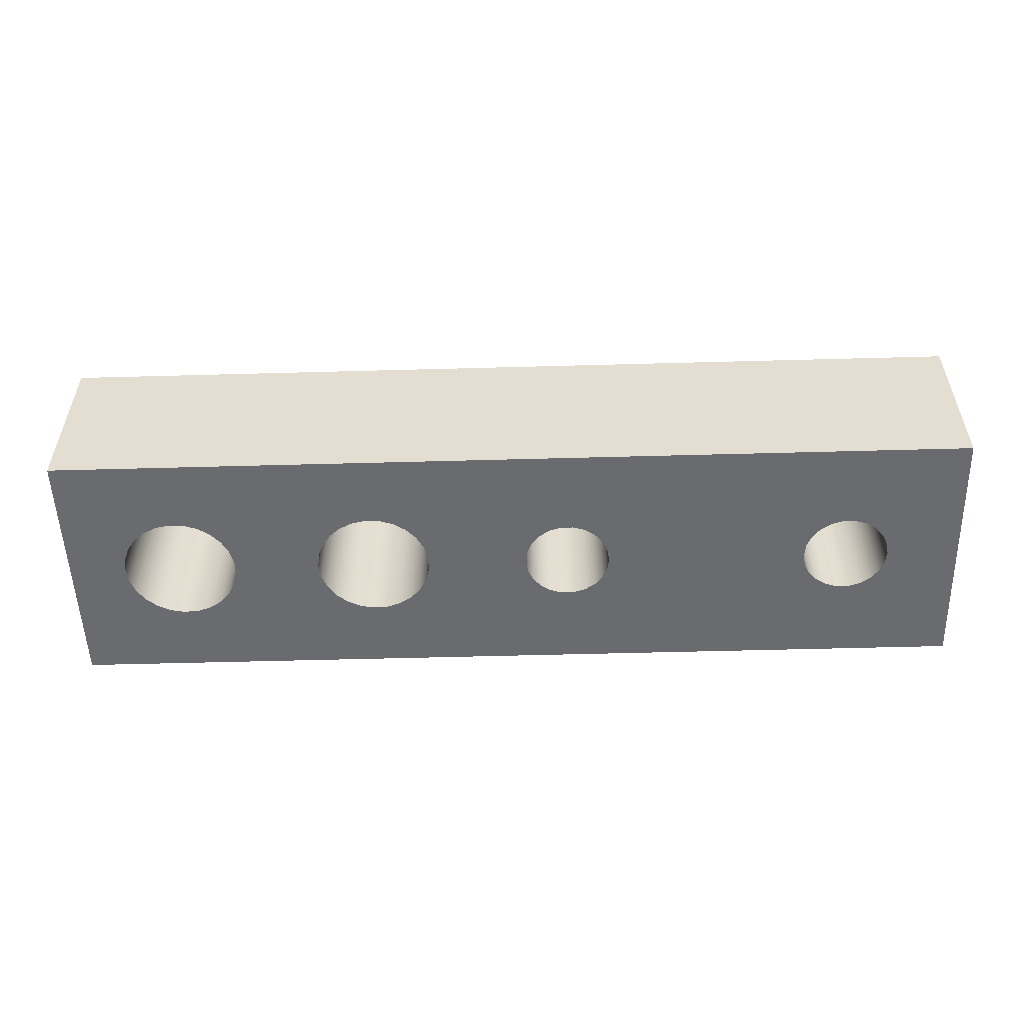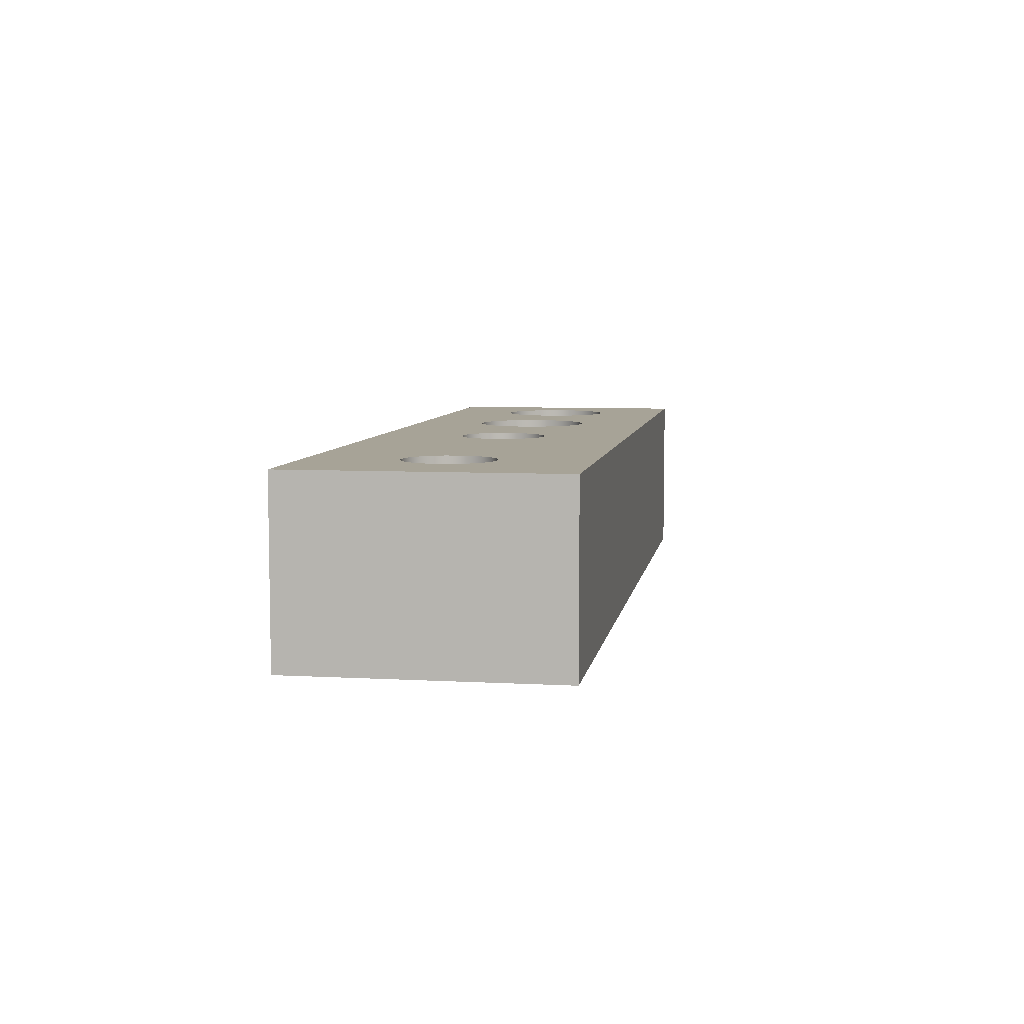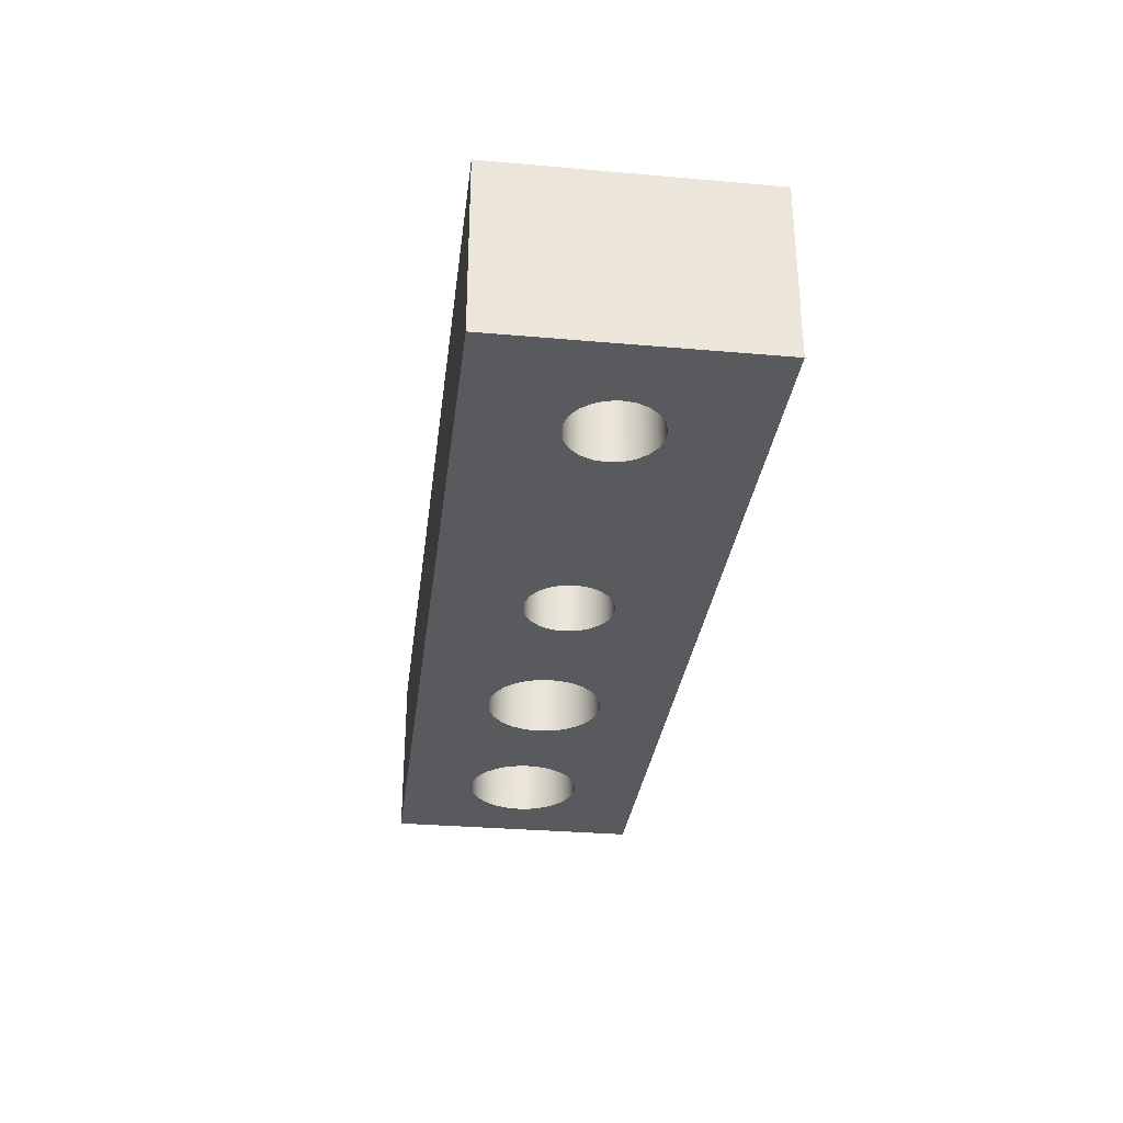
<metadata>
{"format":"obj","ext":"obj","renderer":"f3d","projection":"perspective","resolution":1024,"background":"white","views":[{"elev":-53.3,"azim":1.7,"up":"+Z"},{"elev":6.7,"azim":99.2,"up":"+Z"},{"elev":-31.3,"azim":82.9,"up":"+Z"}]}
</metadata>
<code>
v 8 -2.25 -1.5
v 8 -2.25 1.5
v -8 -2.25 1.5
v -8 -2.25 -1.5
v 5.25 9.707e-16 1.5
v 5.28 0.2113 1.5
v 5.369 0.4055 1.5
v 5.509 0.5668 1.5
v 5.688 0.6822 1.5
v 5.893 0.7424 1.5
v 6.107 0.7424 1.5
v 6.312 0.6822 1.5
v 6.491 0.5668 1.5
v 6.631 0.4055 1.5
v 6.72 0.2113 1.5
v 6.75 1.063e-15 1.5
v 6.72 -0.2113 1.5
v 6.631 -0.4055 1.5
v 6.491 -0.5668 1.5
v 6.312 -0.6822 1.5
v 6.107 -0.7424 1.5
v 5.893 -0.7424 1.5
v 5.688 -0.6822 1.5
v 5.509 -0.5668 1.5
v 5.369 -0.4055 1.5
v 5.28 -0.2113 1.5
v 0.25 1.527e-15 1.5
v 0.2804 0.2113 1.5
v 0.3691 0.4055 1.5
v 0.5089 0.5668 1.5
v 0.6884 0.6822 1.5
v 0.8933 0.7424 1.5
v 1.107 0.7424 1.5
v 1.312 0.6822 1.5
v 1.491 0.5668 1.5
v 1.631 0.4055 1.5
v 1.72 0.2113 1.5
v 1.75 1.618e-15 1.5
v 1.72 -0.2113 1.5
v 1.631 -0.4055 1.5
v 1.491 -0.5668 1.5
v 1.312 -0.6822 1.5
v 1.107 -0.7424 1.5
v 0.8933 -0.7424 1.5
v 0.6884 -0.6822 1.5
v 0.5089 -0.5668 1.5
v 0.3691 -0.4055 1.5
v 0.2804 -0.2113 1.5
v -7 -9.88e-16 1.5
v -6.969 0.2487 1.5
v -6.876 0.4818 1.5
v -6.729 0.6845 1.5
v -6.536 0.8443 1.5
v -6.309 0.9511 1.5
v -6.063 0.998 1.5
v -5.813 0.9823 1.5
v -5.574 0.9048 1.5
v -5.363 0.7705 1.5
v -5.191 0.5878 1.5
v -5.07 0.3681 1.5
v -5.008 0.1253 1.5
v -5.008 -0.1253 1.5
v -5.07 -0.3681 1.5
v -5.191 -0.5878 1.5
v -5.363 -0.7705 1.5
v -5.574 -0.9048 1.5
v -5.813 -0.9823 1.5
v -6.063 -0.998 1.5
v -6.309 -0.9511 1.5
v -6.536 -0.8443 1.5
v -6.729 -0.6845 1.5
v -6.876 -0.4818 1.5
v -6.969 -0.2487 1.5
v -3.5 1.845e-15 1.5
v -3.469 0.2487 1.5
v -3.376 0.4818 1.5
v -3.229 0.6845 1.5
v -3.036 0.8443 1.5
v -2.809 0.9511 1.5
v -2.563 0.998 1.5
v -2.313 0.9823 1.5
v -2.074 0.9048 1.5
v -1.863 0.7705 1.5
v -1.691 0.5878 1.5
v -1.57 0.3681 1.5
v -1.508 0.1253 1.5
v -1.508 -0.1253 1.5
v -1.57 -0.3681 1.5
v -1.691 -0.5878 1.5
v -1.863 -0.7705 1.5
v -2.074 -0.9048 1.5
v -2.313 -0.9823 1.5
v -2.563 -0.998 1.5
v -2.809 -0.9511 1.5
v -3.036 -0.8443 1.5
v -3.229 -0.6845 1.5
v -3.376 -0.4818 1.5
v -3.469 -0.2487 1.5
v -8 -2.25 1.5
v 8 -2.25 1.5
v 8 2.25 1.5
v -8 2.25 1.5
v 8 2.25 -1.5
v 8 2.25 1.5
v 8 -2.25 1.5
v 8 -2.25 -1.5
v -8 2.25 -1.5
v -8 2.25 1.5
v 8 2.25 1.5
v 8 2.25 -1.5
v -8 -2.25 -1.5
v -8 -2.25 1.5
v -8 2.25 1.5
v -8 2.25 -1.5
v 5.25 9.707e-16 -1.5
v 5.28 0.2113 -1.5
v 5.369 0.4055 -1.5
v 5.509 0.5668 -1.5
v 5.688 0.6822 -1.5
v 5.893 0.7424 -1.5
v 6.107 0.7424 -1.5
v 6.312 0.6822 -1.5
v 6.491 0.5668 -1.5
v 6.631 0.4055 -1.5
v 6.72 0.2113 -1.5
v 6.75 1.063e-15 -1.5
v 6.72 -0.2113 -1.5
v 6.631 -0.4055 -1.5
v 6.491 -0.5668 -1.5
v 6.312 -0.6822 -1.5
v 6.107 -0.7424 -1.5
v 5.893 -0.7424 -1.5
v 5.688 -0.6822 -1.5
v 5.509 -0.5668 -1.5
v 5.369 -0.4055 -1.5
v 5.28 -0.2113 -1.5
v 5.25 9.707e-16 1.5
v 5.28 -0.2113 1.5
v 5.369 -0.4055 1.5
v 5.509 -0.5668 1.5
v 5.688 -0.6822 1.5
v 5.893 -0.7424 1.5
v 6.107 -0.7424 1.5
v 6.312 -0.6822 1.5
v 6.491 -0.5668 1.5
v 6.631 -0.4055 1.5
v 6.72 -0.2113 1.5
v 6.75 1.063e-15 1.5
v 6.72 0.2113 1.5
v 6.631 0.4055 1.5
v 6.491 0.5668 1.5
v 6.312 0.6822 1.5
v 6.107 0.7424 1.5
v 5.893 0.7424 1.5
v 5.688 0.6822 1.5
v 5.509 0.5668 1.5
v 5.369 0.4055 1.5
v 5.28 0.2113 1.5
v 5.25 9.707e-16 1.5
v 5.25 9.707e-16 -1.5
v 0.25 1.527e-15 -1.5
v 0.2804 0.2113 -1.5
v 0.3691 0.4055 -1.5
v 0.5089 0.5668 -1.5
v 0.6884 0.6822 -1.5
v 0.8933 0.7424 -1.5
v 1.107 0.7424 -1.5
v 1.312 0.6822 -1.5
v 1.491 0.5668 -1.5
v 1.631 0.4055 -1.5
v 1.72 0.2113 -1.5
v 1.75 1.618e-15 -1.5
v 1.72 -0.2113 -1.5
v 1.631 -0.4055 -1.5
v 1.491 -0.5668 -1.5
v 1.312 -0.6822 -1.5
v 1.107 -0.7424 -1.5
v 0.8933 -0.7424 -1.5
v 0.6884 -0.6822 -1.5
v 0.5089 -0.5668 -1.5
v 0.3691 -0.4055 -1.5
v 0.2804 -0.2113 -1.5
v 0.25 1.527e-15 1.5
v 0.2804 -0.2113 1.5
v 0.3691 -0.4055 1.5
v 0.5089 -0.5668 1.5
v 0.6884 -0.6822 1.5
v 0.8933 -0.7424 1.5
v 1.107 -0.7424 1.5
v 1.312 -0.6822 1.5
v 1.491 -0.5668 1.5
v 1.631 -0.4055 1.5
v 1.72 -0.2113 1.5
v 1.75 1.618e-15 1.5
v 1.72 0.2113 1.5
v 1.631 0.4055 1.5
v 1.491 0.5668 1.5
v 1.312 0.6822 1.5
v 1.107 0.7424 1.5
v 0.8933 0.7424 1.5
v 0.6884 0.6822 1.5
v 0.5089 0.5668 1.5
v 0.3691 0.4055 1.5
v 0.2804 0.2113 1.5
v 0.25 1.527e-15 1.5
v 0.25 1.527e-15 -1.5
v -7 -9.88e-16 -1.5
v -6.969 0.2487 -1.5
v -6.876 0.4818 -1.5
v -6.729 0.6845 -1.5
v -6.536 0.8443 -1.5
v -6.309 0.9511 -1.5
v -6.063 0.998 -1.5
v -5.813 0.9823 -1.5
v -5.574 0.9048 -1.5
v -5.363 0.7705 -1.5
v -5.191 0.5878 -1.5
v -5.07 0.3681 -1.5
v -5.008 0.1253 -1.5
v -5.008 -0.1253 -1.5
v -5.07 -0.3681 -1.5
v -5.191 -0.5878 -1.5
v -5.363 -0.7705 -1.5
v -5.574 -0.9048 -1.5
v -5.813 -0.9823 -1.5
v -6.063 -0.998 -1.5
v -6.309 -0.9511 -1.5
v -6.536 -0.8443 -1.5
v -6.729 -0.6845 -1.5
v -6.876 -0.4818 -1.5
v -6.969 -0.2487 -1.5
v -7 -9.88e-16 1.5
v -6.969 -0.2487 1.5
v -6.876 -0.4818 1.5
v -6.729 -0.6845 1.5
v -6.536 -0.8443 1.5
v -6.309 -0.9511 1.5
v -6.063 -0.998 1.5
v -5.813 -0.9823 1.5
v -5.574 -0.9048 1.5
v -5.363 -0.7705 1.5
v -5.191 -0.5878 1.5
v -5.07 -0.3681 1.5
v -5.008 -0.1253 1.5
v -5.008 0.1253 1.5
v -5.07 0.3681 1.5
v -5.191 0.5878 1.5
v -5.363 0.7705 1.5
v -5.574 0.9048 1.5
v -5.813 0.9823 1.5
v -6.063 0.998 1.5
v -6.309 0.9511 1.5
v -6.536 0.8443 1.5
v -6.729 0.6845 1.5
v -6.876 0.4818 1.5
v -6.969 0.2487 1.5
v -7 -9.88e-16 1.5
v -7 -9.88e-16 -1.5
v -3.5 1.845e-15 -1.5
v -3.469 0.2487 -1.5
v -3.376 0.4818 -1.5
v -3.229 0.6845 -1.5
v -3.036 0.8443 -1.5
v -2.809 0.9511 -1.5
v -2.563 0.998 -1.5
v -2.313 0.9823 -1.5
v -2.074 0.9048 -1.5
v -1.863 0.7705 -1.5
v -1.691 0.5878 -1.5
v -1.57 0.3681 -1.5
v -1.508 0.1253 -1.5
v -1.508 -0.1253 -1.5
v -1.57 -0.3681 -1.5
v -1.691 -0.5878 -1.5
v -1.863 -0.7705 -1.5
v -2.074 -0.9048 -1.5
v -2.313 -0.9823 -1.5
v -2.563 -0.998 -1.5
v -2.809 -0.9511 -1.5
v -3.036 -0.8443 -1.5
v -3.229 -0.6845 -1.5
v -3.376 -0.4818 -1.5
v -3.469 -0.2487 -1.5
v -3.5 1.845e-15 1.5
v -3.469 -0.2487 1.5
v -3.376 -0.4818 1.5
v -3.229 -0.6845 1.5
v -3.036 -0.8443 1.5
v -2.809 -0.9511 1.5
v -2.563 -0.998 1.5
v -2.313 -0.9823 1.5
v -2.074 -0.9048 1.5
v -1.863 -0.7705 1.5
v -1.691 -0.5878 1.5
v -1.57 -0.3681 1.5
v -1.508 -0.1253 1.5
v -1.508 0.1253 1.5
v -1.57 0.3681 1.5
v -1.691 0.5878 1.5
v -1.863 0.7705 1.5
v -2.074 0.9048 1.5
v -2.313 0.9823 1.5
v -2.563 0.998 1.5
v -2.809 0.9511 1.5
v -3.036 0.8443 1.5
v -3.229 0.6845 1.5
v -3.376 0.4818 1.5
v -3.469 0.2487 1.5
v -3.5 1.845e-15 1.5
v -3.5 1.845e-15 -1.5
v 5.25 9.707e-16 -1.5
v 5.28 -0.2113 -1.5
v 5.369 -0.4055 -1.5
v 5.509 -0.5668 -1.5
v 5.688 -0.6822 -1.5
v 5.893 -0.7424 -1.5
v 6.107 -0.7424 -1.5
v 6.312 -0.6822 -1.5
v 6.491 -0.5668 -1.5
v 6.631 -0.4055 -1.5
v 6.72 -0.2113 -1.5
v 6.75 1.063e-15 -1.5
v 6.72 0.2113 -1.5
v 6.631 0.4055 -1.5
v 6.491 0.5668 -1.5
v 6.312 0.6822 -1.5
v 6.107 0.7424 -1.5
v 5.893 0.7424 -1.5
v 5.688 0.6822 -1.5
v 5.509 0.5668 -1.5
v 5.369 0.4055 -1.5
v 5.28 0.2113 -1.5
v 0.25 1.527e-15 -1.5
v 0.2804 -0.2113 -1.5
v 0.3691 -0.4055 -1.5
v 0.5089 -0.5668 -1.5
v 0.6884 -0.6822 -1.5
v 0.8933 -0.7424 -1.5
v 1.107 -0.7424 -1.5
v 1.312 -0.6822 -1.5
v 1.491 -0.5668 -1.5
v 1.631 -0.4055 -1.5
v 1.72 -0.2113 -1.5
v 1.75 1.618e-15 -1.5
v 1.72 0.2113 -1.5
v 1.631 0.4055 -1.5
v 1.491 0.5668 -1.5
v 1.312 0.6822 -1.5
v 1.107 0.7424 -1.5
v 0.8933 0.7424 -1.5
v 0.6884 0.6822 -1.5
v 0.5089 0.5668 -1.5
v 0.3691 0.4055 -1.5
v 0.2804 0.2113 -1.5
v -7 -9.88e-16 -1.5
v -6.969 -0.2487 -1.5
v -6.876 -0.4818 -1.5
v -6.729 -0.6845 -1.5
v -6.536 -0.8443 -1.5
v -6.309 -0.9511 -1.5
v -6.063 -0.998 -1.5
v -5.813 -0.9823 -1.5
v -5.574 -0.9048 -1.5
v -5.363 -0.7705 -1.5
v -5.191 -0.5878 -1.5
v -5.07 -0.3681 -1.5
v -5.008 -0.1253 -1.5
v -5.008 0.1253 -1.5
v -5.07 0.3681 -1.5
v -5.191 0.5878 -1.5
v -5.363 0.7705 -1.5
v -5.574 0.9048 -1.5
v -5.813 0.9823 -1.5
v -6.063 0.998 -1.5
v -6.309 0.9511 -1.5
v -6.536 0.8443 -1.5
v -6.729 0.6845 -1.5
v -6.876 0.4818 -1.5
v -6.969 0.2487 -1.5
v -3.5 1.845e-15 -1.5
v -3.469 -0.2487 -1.5
v -3.376 -0.4818 -1.5
v -3.229 -0.6845 -1.5
v -3.036 -0.8443 -1.5
v -2.809 -0.9511 -1.5
v -2.563 -0.998 -1.5
v -2.313 -0.9823 -1.5
v -2.074 -0.9048 -1.5
v -1.863 -0.7705 -1.5
v -1.691 -0.5878 -1.5
v -1.57 -0.3681 -1.5
v -1.508 -0.1253 -1.5
v -1.508 0.1253 -1.5
v -1.57 0.3681 -1.5
v -1.691 0.5878 -1.5
v -1.863 0.7705 -1.5
v -2.074 0.9048 -1.5
v -2.313 0.9823 -1.5
v -2.563 0.998 -1.5
v -2.809 0.9511 -1.5
v -3.036 0.8443 -1.5
v -3.229 0.6845 -1.5
v -3.376 0.4818 -1.5
v -3.469 0.2487 -1.5
v 8 -2.25 -1.5
v -8 -2.25 -1.5
v -8 2.25 -1.5
v 8 2.25 -1.5
f 2 3 1
f 1 3 4
f 6 37 5
f 5 37 38
f 5 38 26
f 26 38 39
f 26 39 25
f 25 39 40
f 25 40 24
f 24 40 41
f 24 41 23
f 23 41 42
f 23 42 22
f 22 42 43
f 22 43 100
f 100 43 92
f 100 92 99
f 99 92 93
f 99 93 67
f 67 93 94
f 67 94 66
f 66 94 95
f 66 95 65
f 65 95 96
f 65 96 64
f 64 96 97
f 64 97 63
f 63 97 98
f 63 98 62
f 62 98 74
f 62 74 61
f 61 74 75
f 61 75 60
f 60 75 76
f 60 76 59
f 59 76 77
f 59 77 58
f 58 77 78
f 58 78 57
f 57 78 79
f 57 79 56
f 56 79 80
f 56 80 102
f 102 80 81
f 102 81 101
f 101 81 33
f 101 33 10
f 10 33 9
f 9 33 34
f 9 34 8
f 8 34 35
f 8 35 7
f 7 35 36
f 7 36 6
f 6 36 37
f 10 11 101
f 101 11 12
f 101 12 13
f 13 14 101
f 101 14 15
f 101 15 16
f 101 16 100
f 100 16 17
f 100 17 18
f 18 19 100
f 100 19 20
f 100 20 21
f 21 22 100
f 28 86 27
f 27 86 87
f 27 87 48
f 48 87 88
f 48 88 47
f 47 88 89
f 47 89 46
f 46 89 90
f 46 90 45
f 45 90 91
f 45 91 44
f 44 91 92
f 44 92 43
f 86 28 85
f 85 28 29
f 85 29 84
f 84 29 30
f 84 30 83
f 83 30 31
f 83 31 82
f 82 31 32
f 82 32 81
f 81 32 33
f 50 102 49
f 49 102 99
f 49 99 73
f 73 99 72
f 72 99 71
f 71 99 70
f 70 99 69
f 69 99 68
f 68 99 67
f 50 51 102
f 102 51 52
f 102 52 53
f 53 54 102
f 102 54 55
f 102 55 56
f 104 105 103
f 103 105 106
f 108 109 107
f 107 109 110
f 112 113 111
f 111 113 114
f 116 158 115
f 115 158 159
f 160 137 136
f 136 137 138
f 136 138 135
f 135 138 139
f 135 139 134
f 134 139 140
f 134 140 133
f 133 140 141
f 133 141 132
f 132 141 142
f 132 142 131
f 131 142 143
f 131 143 130
f 130 143 144
f 130 144 129
f 129 144 145
f 129 145 128
f 128 145 146
f 128 146 127
f 127 146 147
f 127 147 126
f 126 147 148
f 126 148 125
f 125 148 149
f 125 149 124
f 124 149 150
f 124 150 123
f 123 150 151
f 123 151 122
f 122 151 152
f 122 152 121
f 121 152 153
f 121 153 120
f 120 153 154
f 120 154 119
f 119 154 155
f 119 155 118
f 118 155 156
f 118 156 117
f 117 156 157
f 117 157 116
f 116 157 158
f 162 204 161
f 161 204 205
f 206 183 182
f 182 183 184
f 182 184 181
f 181 184 185
f 181 185 180
f 180 185 186
f 180 186 179
f 179 186 187
f 179 187 178
f 178 187 188
f 178 188 177
f 177 188 189
f 177 189 176
f 176 189 190
f 176 190 175
f 175 190 191
f 175 191 174
f 174 191 192
f 174 192 173
f 173 192 193
f 173 193 172
f 172 193 194
f 172 194 171
f 171 194 195
f 171 195 170
f 170 195 196
f 170 196 169
f 169 196 197
f 169 197 168
f 168 197 198
f 168 198 167
f 167 198 199
f 167 199 166
f 166 199 200
f 166 200 165
f 165 200 201
f 165 201 164
f 164 201 202
f 164 202 163
f 163 202 203
f 163 203 162
f 162 203 204
f 208 256 207
f 207 256 257
f 258 232 231
f 231 232 233
f 231 233 230
f 230 233 234
f 230 234 229
f 229 234 235
f 229 235 228
f 228 235 236
f 228 236 227
f 227 236 237
f 227 237 226
f 226 237 238
f 226 238 225
f 225 238 239
f 225 239 224
f 224 239 240
f 224 240 223
f 223 240 241
f 223 241 222
f 222 241 242
f 222 242 221
f 221 242 243
f 221 243 220
f 220 243 244
f 220 244 219
f 219 244 245
f 219 245 218
f 218 245 246
f 218 246 217
f 217 246 247
f 217 247 216
f 216 247 248
f 216 248 215
f 215 248 249
f 215 249 214
f 214 249 250
f 214 250 213
f 213 250 251
f 213 251 212
f 212 251 252
f 212 252 211
f 211 252 253
f 211 253 210
f 210 253 254
f 210 254 209
f 209 254 255
f 209 255 208
f 208 255 256
f 260 308 259
f 259 308 309
f 310 284 283
f 283 284 285
f 283 285 282
f 282 285 286
f 282 286 281
f 281 286 287
f 281 287 280
f 280 287 288
f 280 288 279
f 279 288 289
f 279 289 278
f 278 289 290
f 278 290 277
f 277 290 291
f 277 291 276
f 276 291 292
f 276 292 275
f 275 292 293
f 275 293 274
f 274 293 294
f 274 294 273
f 273 294 295
f 273 295 272
f 272 295 296
f 272 296 271
f 271 296 297
f 271 297 270
f 270 297 298
f 270 298 269
f 269 298 299
f 269 299 268
f 268 299 300
f 268 300 267
f 267 300 301
f 267 301 266
f 266 301 302
f 266 302 265
f 265 302 303
f 265 303 264
f 264 303 304
f 264 304 263
f 263 304 305
f 263 305 262
f 262 305 306
f 262 306 261
f 261 306 307
f 261 307 260
f 260 307 308
f 312 343 311
f 311 343 344
f 311 344 332
f 332 344 345
f 332 345 331
f 331 345 346
f 331 346 330
f 330 346 347
f 330 347 329
f 329 347 348
f 329 348 328
f 328 348 349
f 328 349 408
f 408 349 398
f 408 398 407
f 407 398 399
f 407 399 373
f 373 399 400
f 373 400 372
f 372 400 401
f 372 401 371
f 371 401 402
f 371 402 370
f 370 402 403
f 370 403 369
f 369 403 404
f 369 404 368
f 368 404 380
f 368 380 367
f 367 380 381
f 367 381 366
f 366 381 382
f 366 382 365
f 365 382 383
f 365 383 364
f 364 383 384
f 364 384 363
f 363 384 385
f 363 385 362
f 362 385 386
f 362 386 406
f 406 386 387
f 406 387 405
f 405 387 339
f 405 339 316
f 316 339 315
f 315 339 340
f 315 340 314
f 314 340 341
f 314 341 313
f 313 341 342
f 313 342 312
f 312 342 343
f 316 317 405
f 405 317 318
f 405 318 319
f 319 320 405
f 405 320 321
f 405 321 322
f 405 322 408
f 408 322 323
f 408 323 324
f 324 325 408
f 408 325 326
f 408 326 327
f 327 328 408
f 334 392 333
f 333 392 393
f 333 393 354
f 354 393 394
f 354 394 353
f 353 394 395
f 353 395 352
f 352 395 396
f 352 396 351
f 351 396 397
f 351 397 350
f 350 397 398
f 350 398 349
f 392 334 391
f 391 334 335
f 391 335 390
f 390 335 336
f 390 336 389
f 389 336 337
f 389 337 388
f 388 337 338
f 388 338 387
f 387 338 339
f 356 406 355
f 355 406 407
f 355 407 379
f 379 407 378
f 378 407 377
f 377 407 376
f 376 407 375
f 375 407 374
f 374 407 373
f 356 357 406
f 406 357 358
f 406 358 359
f 359 360 406
f 406 360 361
f 406 361 362

</code>
